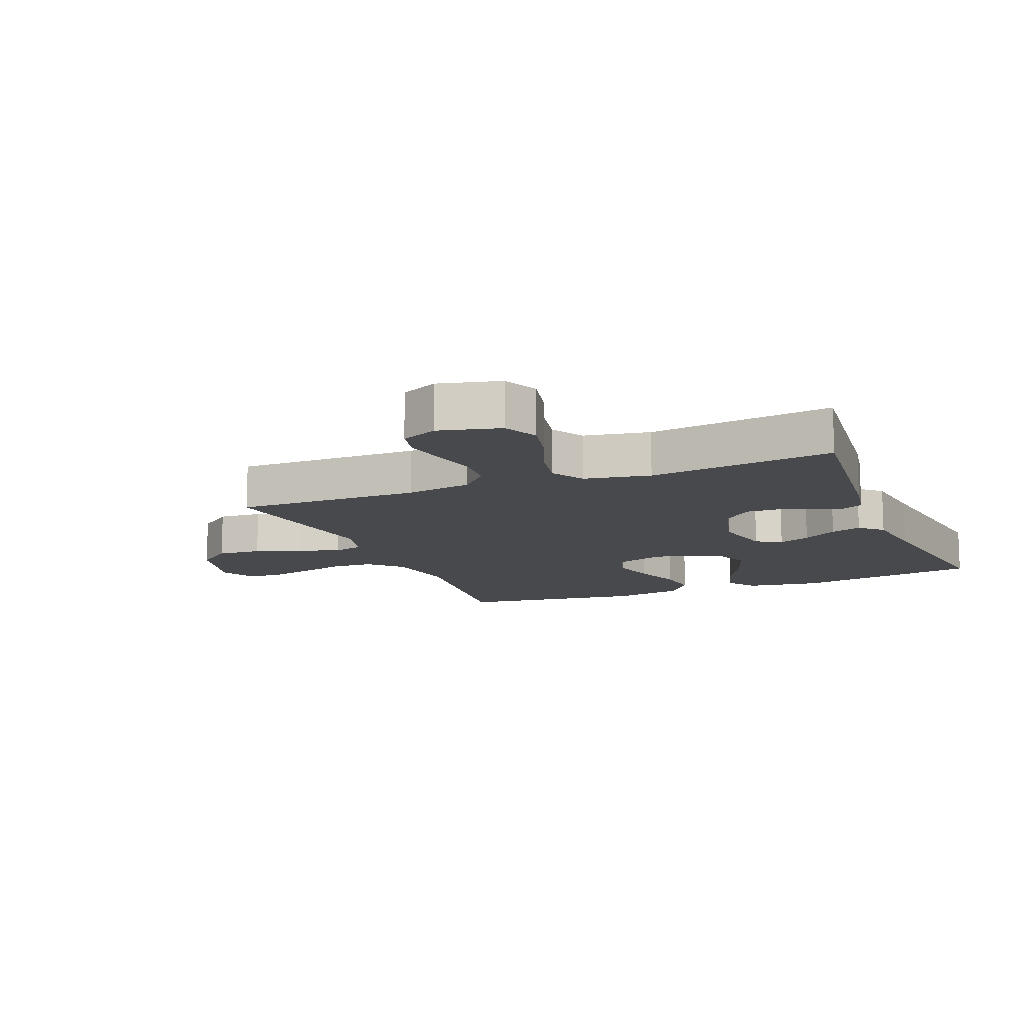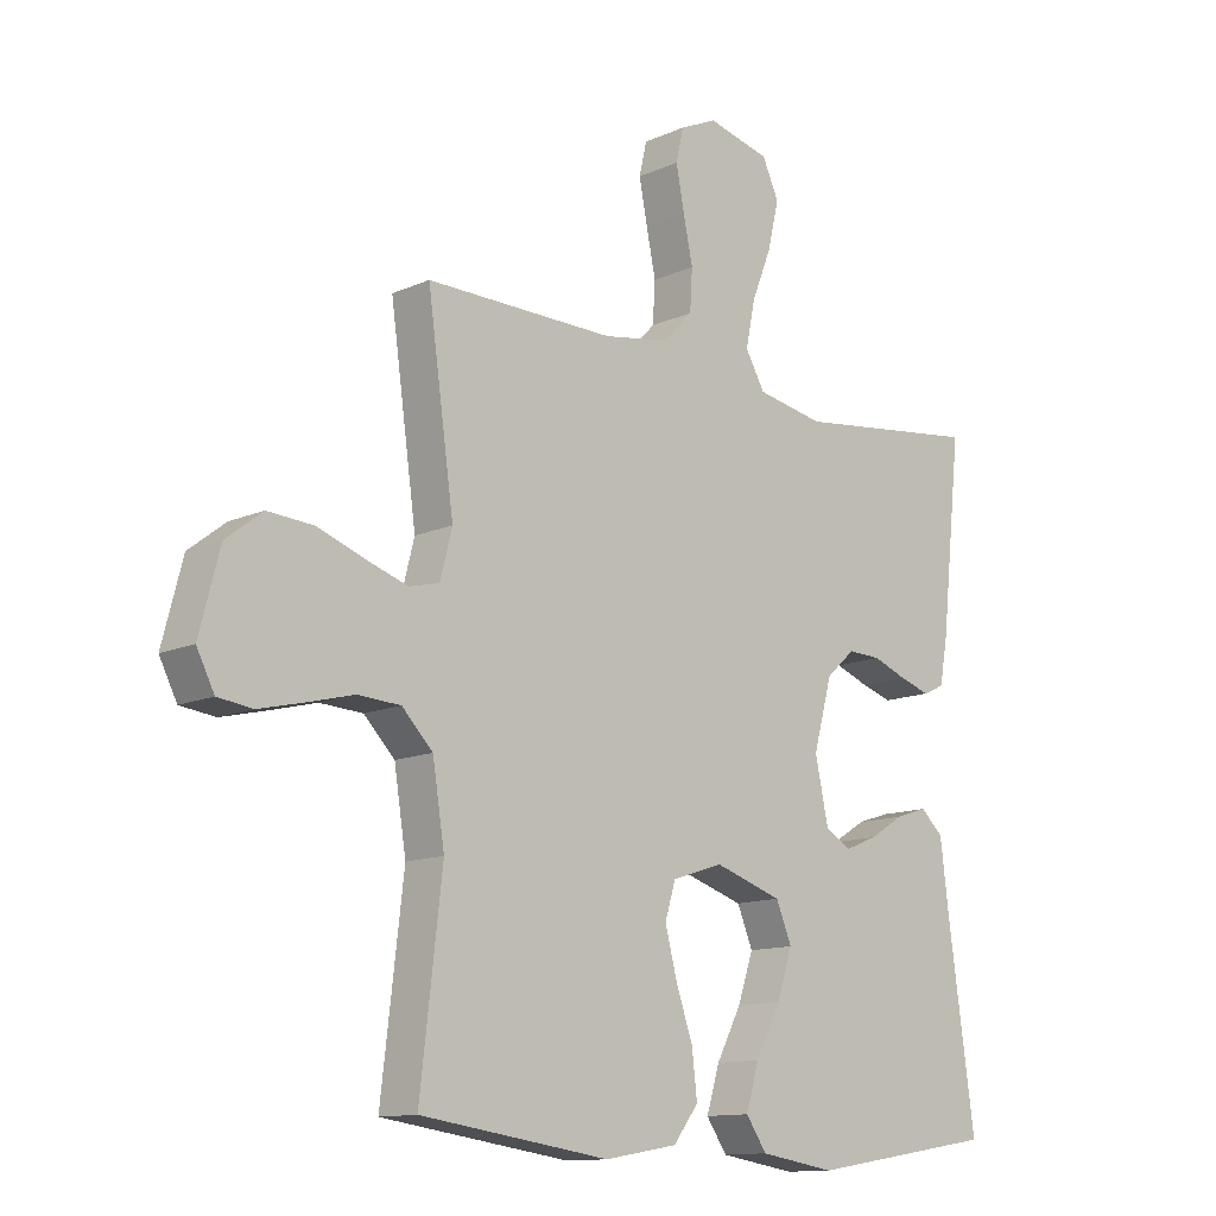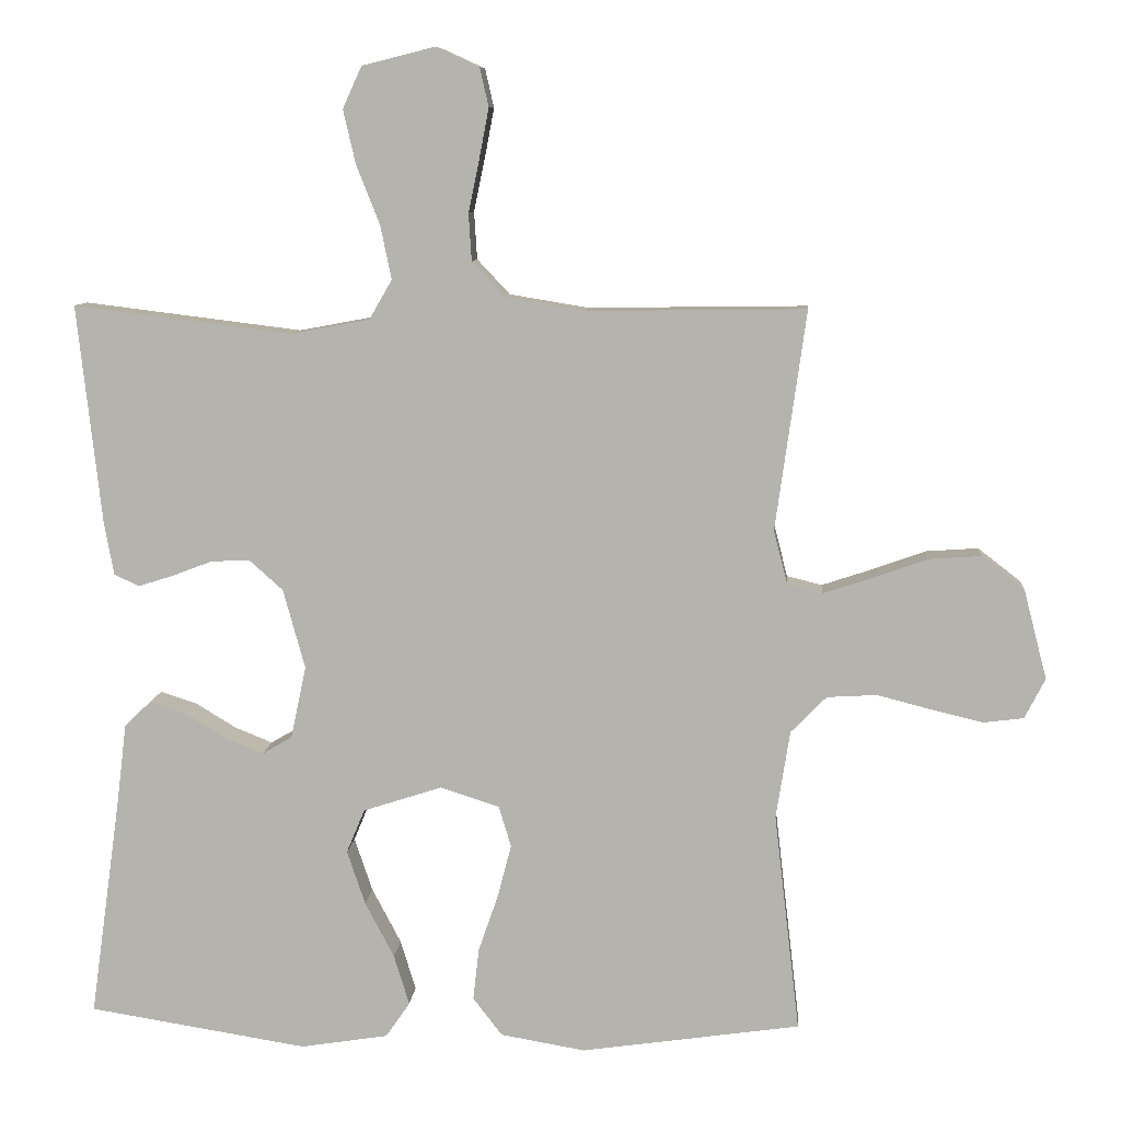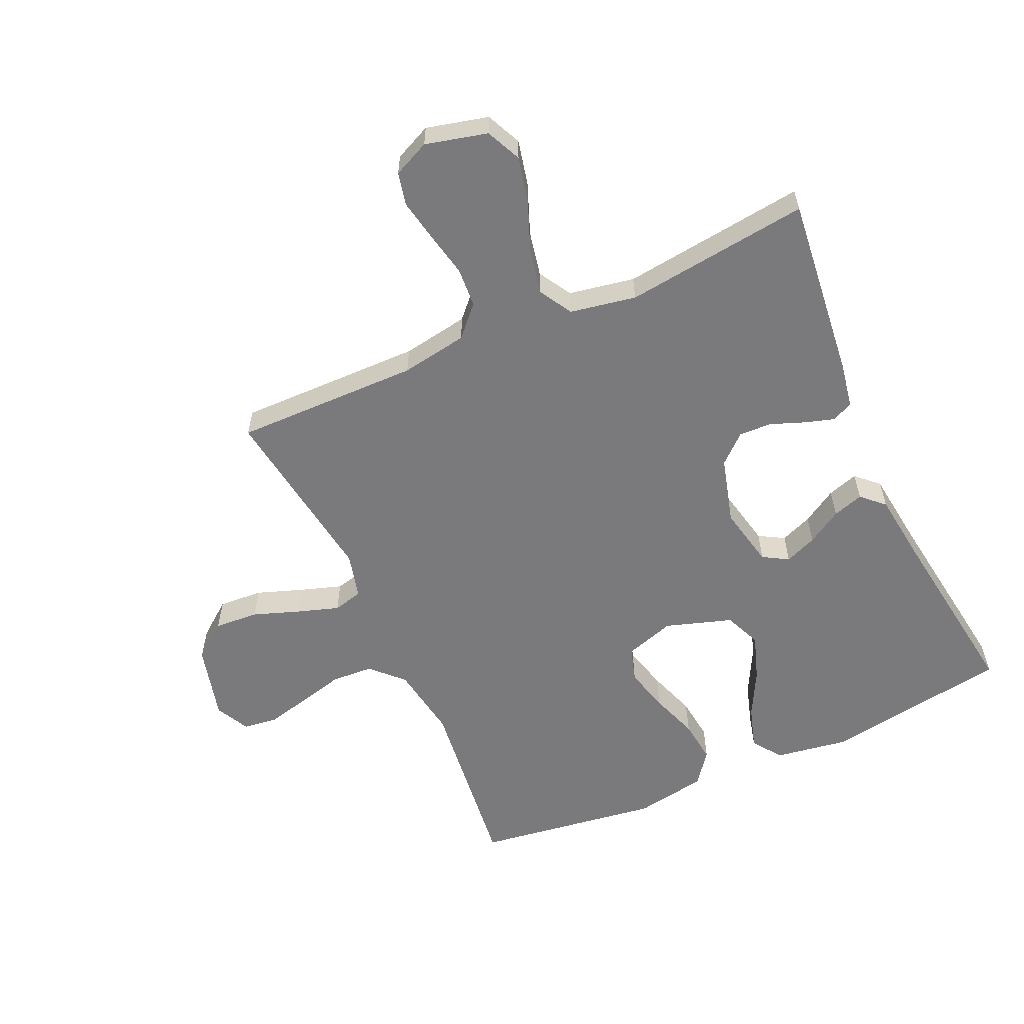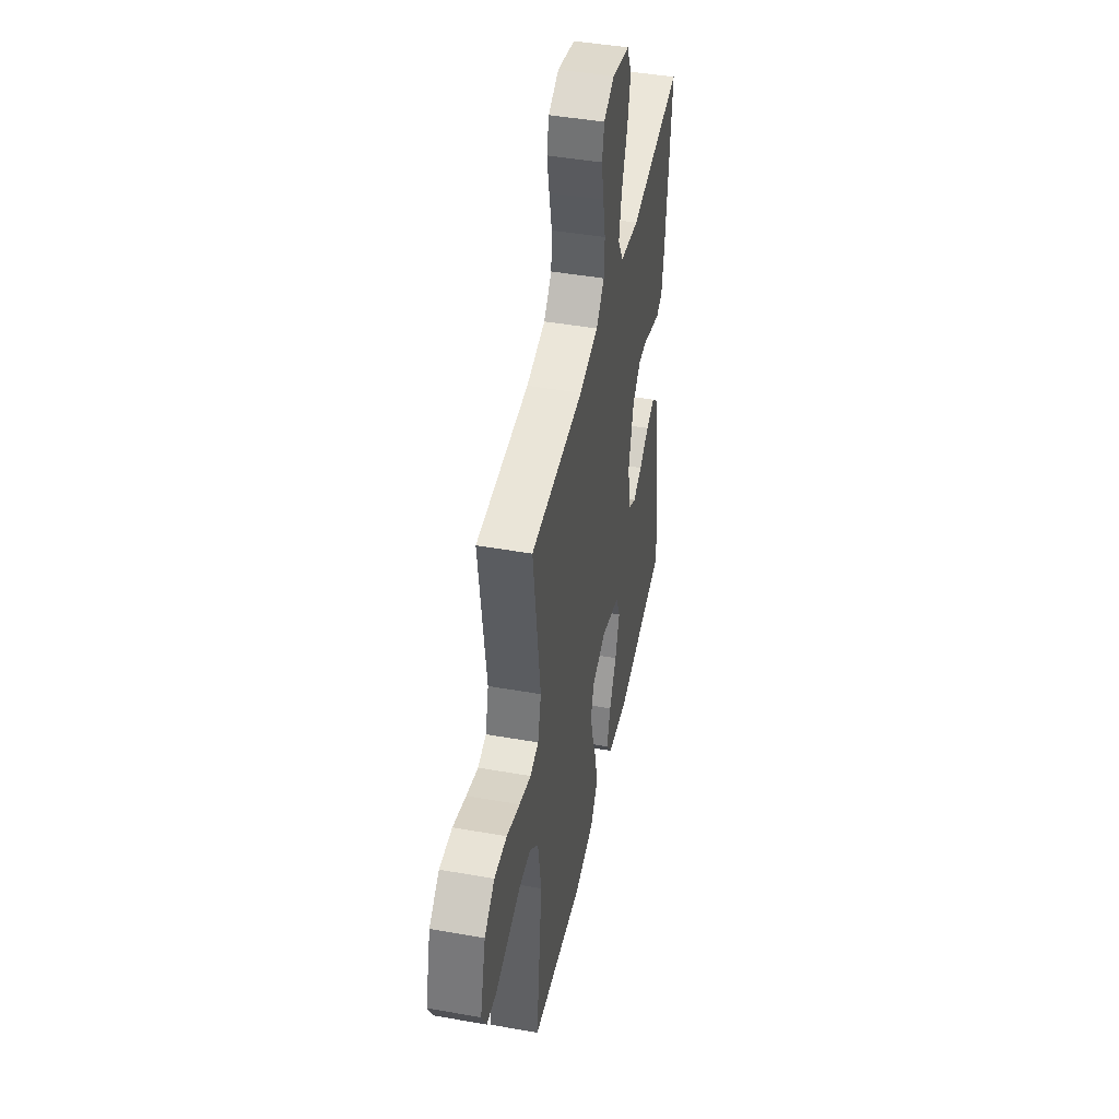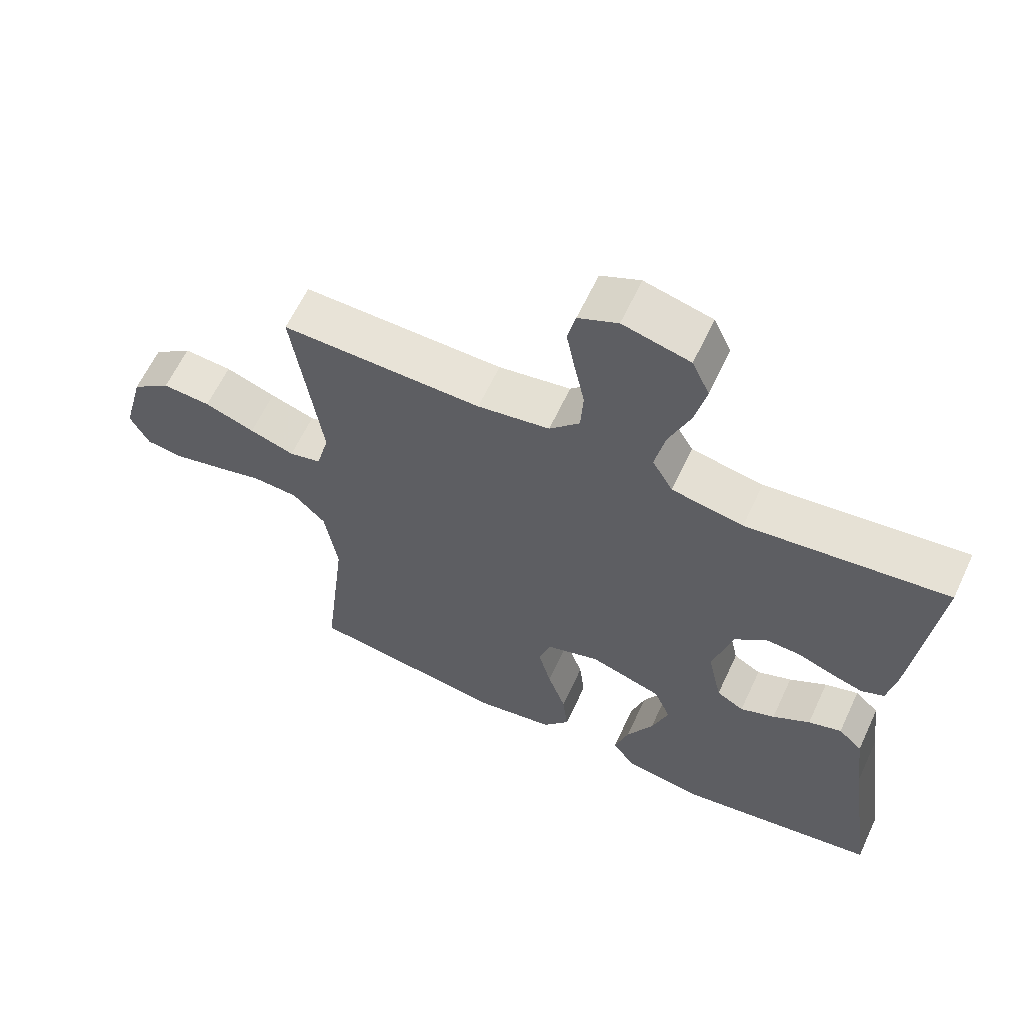
<metadata>
{"format":"obj","ext":"obj","renderer":"f3d","projection":"perspective","resolution":1024,"background":"white","views":[{"elev":-12.3,"azim":22.3,"up":"+Y"},{"elev":-12.6,"azim":-44.0,"up":"+Z"},{"elev":8.9,"azim":-175.6,"up":"+Z"},{"elev":-58.2,"azim":24.4,"up":"+Y"},{"elev":45.4,"azim":-78.5,"up":"+Z"},{"elev":62.3,"azim":25.0,"up":"+Z"}]}
</metadata>
<code>
v 0.5 0.07 0.5
v 0.467 0.07 0.2
v 0.454 0.07 0.128
v 0.42 0.07 0.112
v 0.372 0.07 0.127
v 0.317 0.07 0.148
v 0.264 0.07 0.15
v 0.218 0.07 0.109
v 0.188 0.07 0
v 0.209 0.07 -0.099
v 0.25 0.07 -0.123
v 0.302 0.07 -0.102
v 0.358 0.07 -0.068
v 0.408 0.07 -0.052
v 0.444 0.07 -0.086
v 0.458 0.07 -0.2
v 0.5 0.07 -0.5
v 0.2 0.07 -0.548
v 0.08 0.07 -0.529
v 0.047 0.07 -0.481
v 0.068 0.07 -0.412
v 0.108 0.07 -0.336
v 0.133 0.07 -0.262
v 0.108 0.07 -0.202
v 0 0.07 -0.167
v -0.081 0.07 -0.193
v -0.098 0.07 -0.249
v -0.079 0.07 -0.322
v -0.052 0.07 -0.4
v -0.044 0.07 -0.471
v -0.084 0.07 -0.523
v -0.2 0.07 -0.543
v -0.5 0.07 -0.5
v -0.465 0.07 -0.2
v -0.484 0.07 -0.08
v -0.533 0.07 -0.03
v -0.601 0.07 -0.026
v -0.675 0.07 -0.045
v -0.746 0.07 -0.062
v -0.801 0.07 -0.055
v -0.829 0.07 0
v -0.797 0.07 0.123
v -0.739 0.07 0.168
v -0.667 0.07 0.163
v -0.592 0.07 0.136
v -0.525 0.07 0.114
v -0.477 0.07 0.126
v -0.458 0.07 0.2
v -0.5 0.07 0.5
v -0.2 0.07 0.496
v -0.092 0.07 0.514
v -0.047 0.07 0.562
v -0.043 0.07 0.627
v -0.058 0.07 0.699
v -0.071 0.07 0.767
v -0.059 0.07 0.82
v 0 0.07 0.847
v 0.1 0.07 0.822
v 0.126 0.07 0.765
v 0.109 0.07 0.691
v 0.077 0.07 0.61
v 0.062 0.07 0.537
v 0.093 0.07 0.483
v 0.2 0.07 0.463
v 0.5 0 0.5
v 0.467 0 0.2
v 0.454 0 0.128
v 0.42 0 0.112
v 0.372 0 0.127
v 0.317 0 0.148
v 0.264 0 0.15
v 0.218 0 0.109
v 0.188 0 0
v 0.209 0 -0.099
v 0.25 0 -0.123
v 0.302 0 -0.102
v 0.358 0 -0.068
v 0.408 0 -0.052
v 0.444 0 -0.086
v 0.458 0 -0.2
v 0.5 0 -0.5
v 0.2 0 -0.548
v 0.08 0 -0.529
v 0.047 0 -0.481
v 0.068 0 -0.412
v 0.108 0 -0.336
v 0.133 0 -0.262
v 0.108 0 -0.202
v 0 0 -0.167
v -0.081 0 -0.193
v -0.098 0 -0.249
v -0.079 0 -0.322
v -0.052 0 -0.4
v -0.044 0 -0.471
v -0.084 0 -0.523
v -0.2 0 -0.543
v -0.5 0 -0.5
v -0.465 0 -0.2
v -0.484 0 -0.08
v -0.533 0 -0.03
v -0.601 0 -0.026
v -0.675 0 -0.045
v -0.746 0 -0.062
v -0.801 0 -0.055
v -0.829 0 0
v -0.797 0 0.123
v -0.739 0 0.168
v -0.667 0 0.163
v -0.592 0 0.136
v -0.525 0 0.114
v -0.477 0 0.126
v -0.458 0 0.2
v -0.5 0 0.5
v -0.2 0 0.496
v -0.092 0 0.514
v -0.047 0 0.562
v -0.043 0 0.627
v -0.058 0 0.699
v -0.071 0 0.767
v -0.059 0 0.82
v 0 0 0.847
v 0.1 0 0.822
v 0.126 0 0.765
v 0.109 0 0.691
v 0.077 0 0.61
v 0.062 0 0.537
v 0.093 0 0.483
v 0.2 0 0.463
f 58 59 60 61
f 58 61 62
f 57 58 62
f 56 57 62
f 53 54 55 56
f 53 56 62
f 52 53 62 63
f 48 49 50
f 47 48 50 51
f 42 43 44 45
f 42 45 46
f 41 42 46
f 40 41 46 47
f 37 38 39 40
f 31 32 33 34
f 31 34 35
f 28 29 30 31
f 27 28 31 35
f 26 27 35 36
f 19 20 21 22
f 19 22 23
f 16 17 18 19
f 16 19 23
f 15 16 23 24
f 12 13 14 15
f 11 12 15 24
f 3 4 5 6
f 1 2 3 6
f 64 1 6 7
f 63 64 7 8
f 51 52 63 8
f 47 51 8 9
f 37 40 47
f 36 37 47 9
f 25 26 36 9
f 10 11 24 25
f 9 10 25
f 125 124 123 122
f 126 125 122
f 126 122 121
f 126 121 120
f 120 119 118 117
f 126 120 117
f 127 126 117 116
f 114 113 112
f 115 114 112 111
f 109 108 107 106
f 110 109 106
f 110 106 105
f 111 110 105 104
f 104 103 102 101
f 98 97 96 95
f 99 98 95
f 95 94 93 92
f 99 95 92 91
f 100 99 91 90
f 86 85 84 83
f 87 86 83
f 83 82 81 80
f 87 83 80
f 88 87 80 79
f 79 78 77 76
f 88 79 76 75
f 70 69 68 67
f 70 67 66 65
f 71 70 65 128
f 72 71 128 127
f 72 127 116 115
f 73 72 115 111
f 111 104 101
f 73 111 101 100
f 73 100 90 89
f 89 88 75 74
f 89 74 73
f 1 65 66 2
f 2 66 67 3
f 3 67 68 4
f 4 68 69 5
f 5 69 70 6
f 6 70 71 7
f 7 71 72 8
f 8 72 73 9
f 9 73 74 10
f 10 74 75 11
f 11 75 76 12
f 12 76 77 13
f 13 77 78 14
f 14 78 79 15
f 15 79 80 16
f 16 80 81 17
f 17 81 82 18
f 18 82 83 19
f 19 83 84 20
f 20 84 85 21
f 21 85 86 22
f 22 86 87 23
f 23 87 88 24
f 24 88 89 25
f 25 89 90 26
f 26 90 91 27
f 27 91 92 28
f 28 92 93 29
f 29 93 94 30
f 30 94 95 31
f 31 95 96 32
f 32 96 97 33
f 33 97 98 34
f 34 98 99 35
f 35 99 100 36
f 36 100 101 37
f 37 101 102 38
f 38 102 103 39
f 39 103 104 40
f 40 104 105 41
f 41 105 106 42
f 42 106 107 43
f 43 107 108 44
f 44 108 109 45
f 45 109 110 46
f 46 110 111 47
f 47 111 112 48
f 48 112 113 49
f 49 113 114 50
f 50 114 115 51
f 51 115 116 52
f 52 116 117 53
f 53 117 118 54
f 54 118 119 55
f 55 119 120 56
f 56 120 121 57
f 57 121 122 58
f 58 122 123 59
f 59 123 124 60
f 60 124 125 61
f 61 125 126 62
f 62 126 127 63
f 63 127 128 64
f 64 128 65 1

</code>
